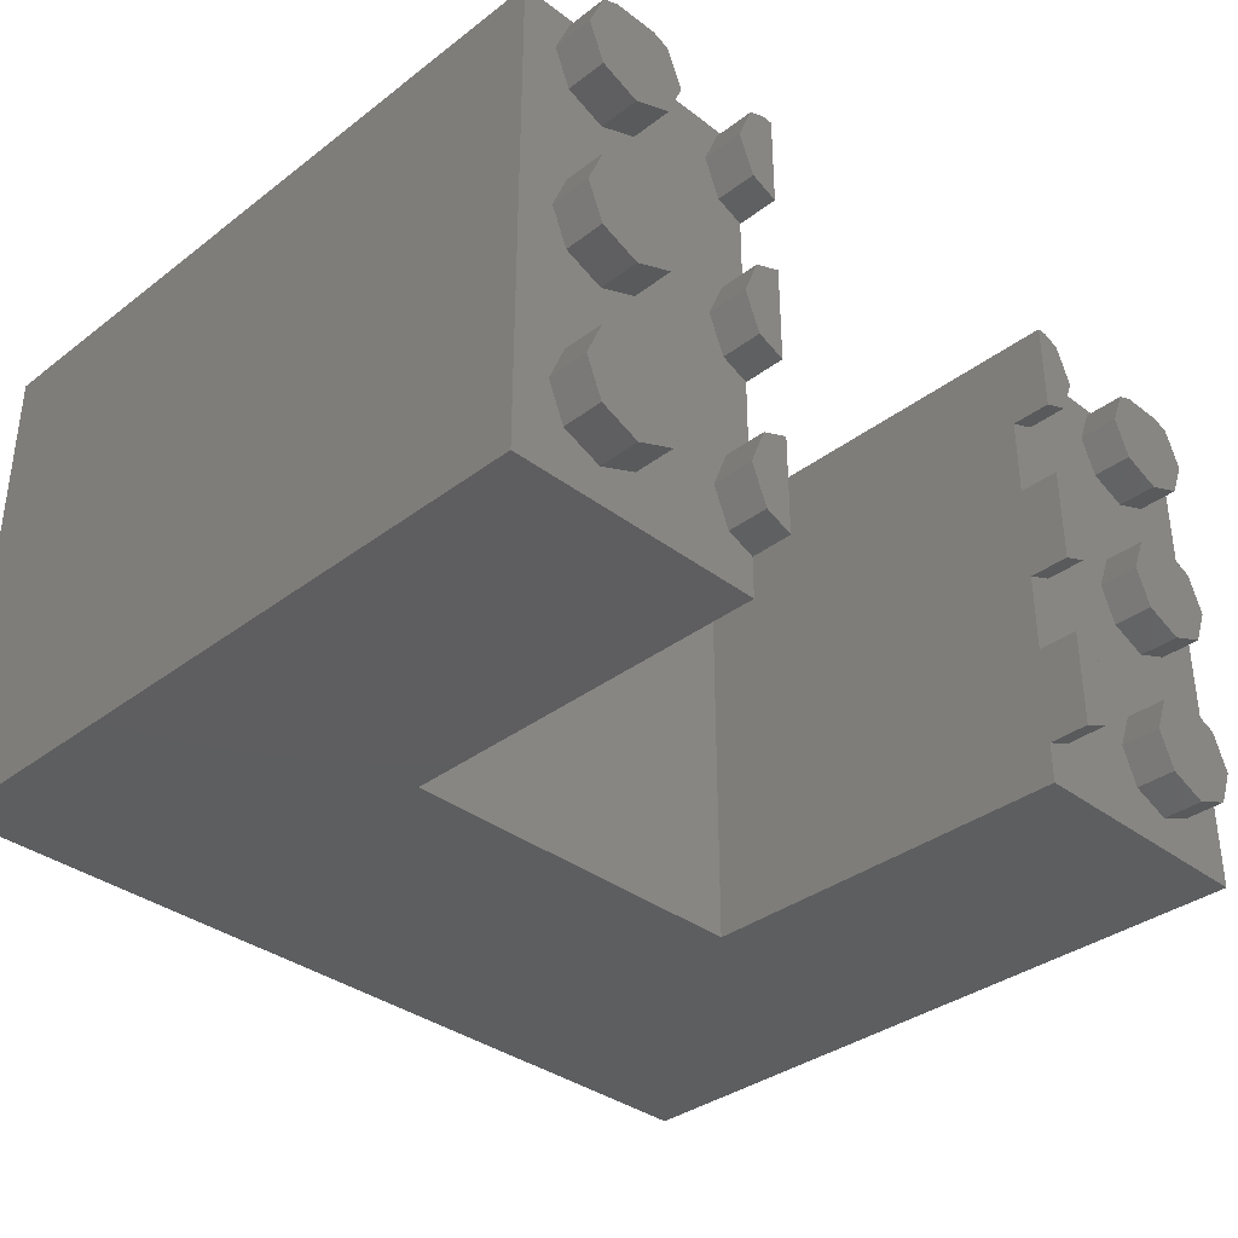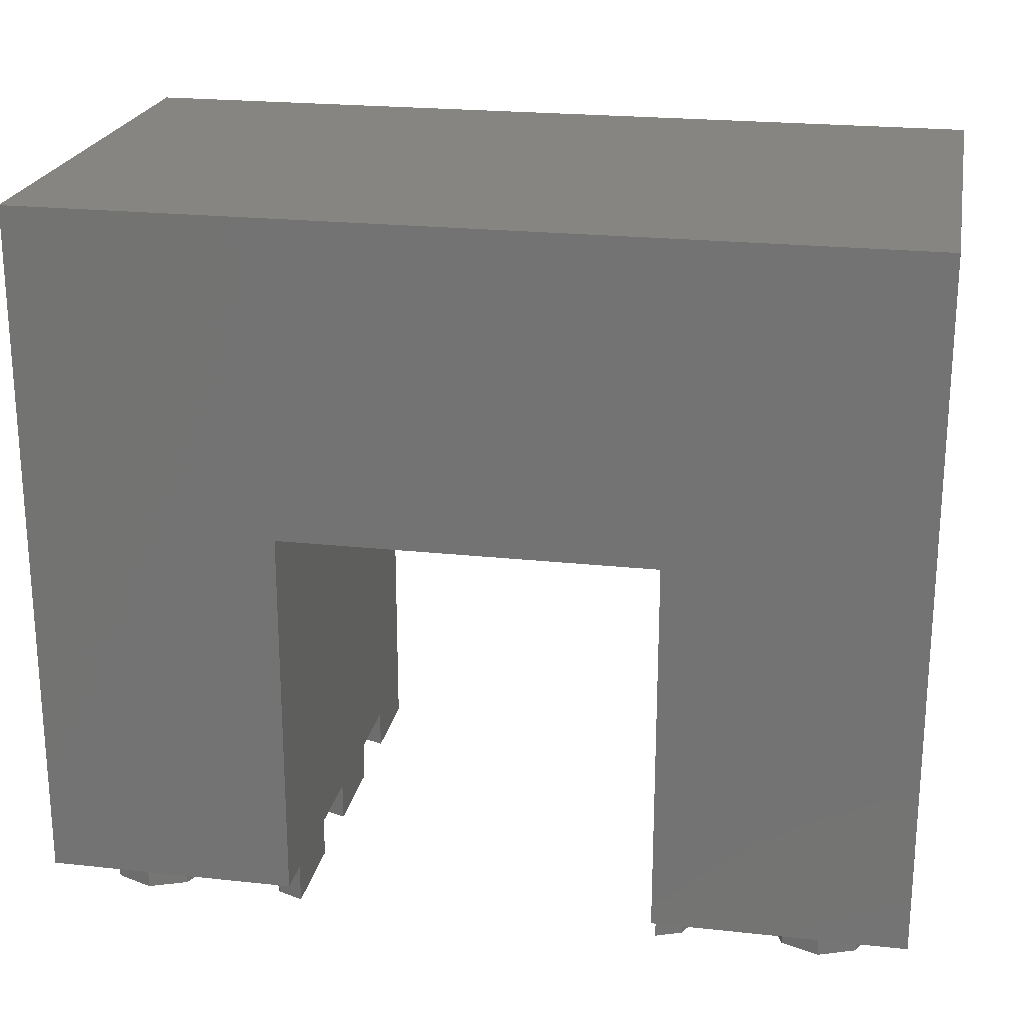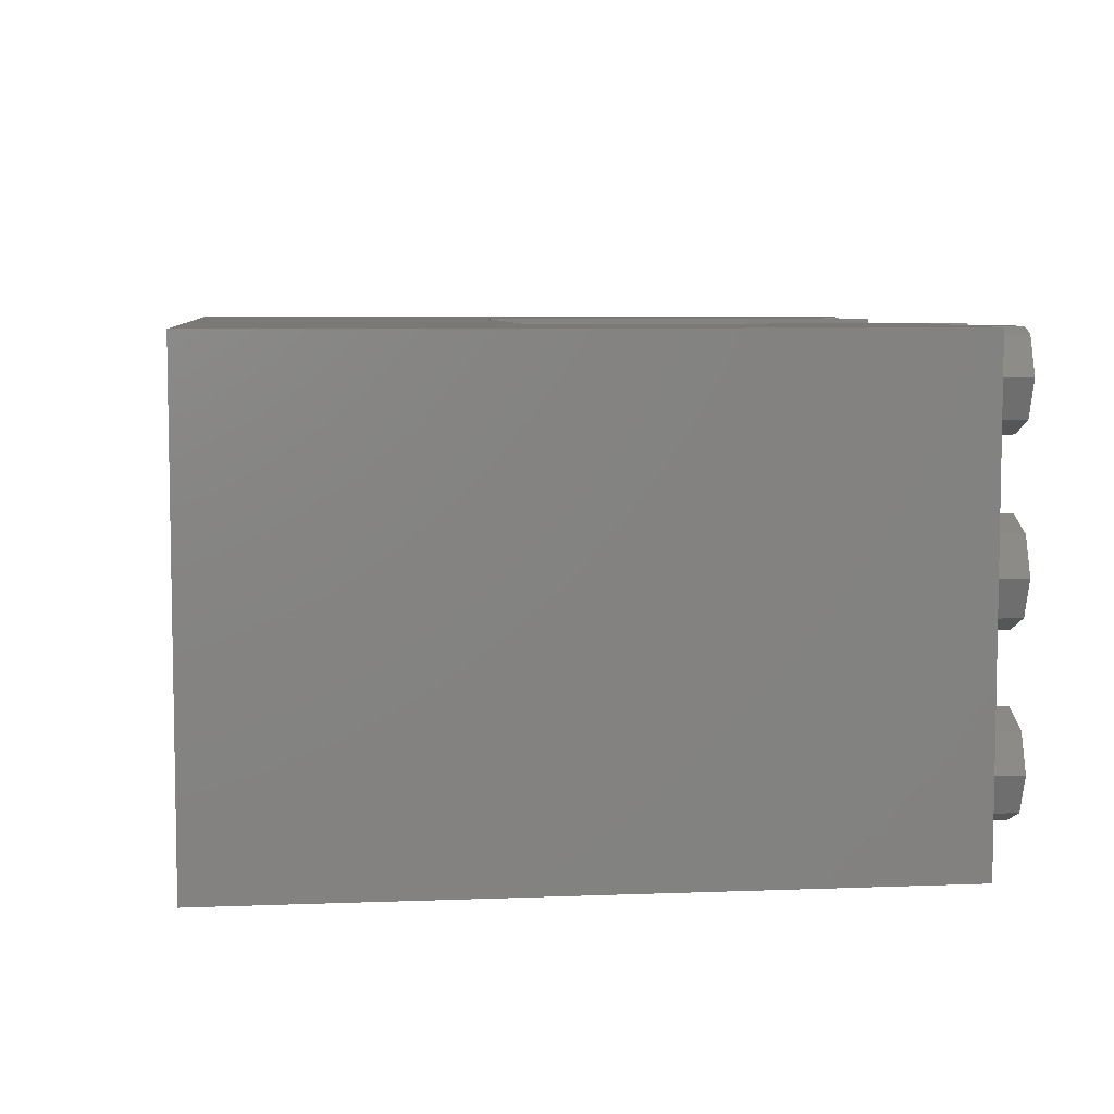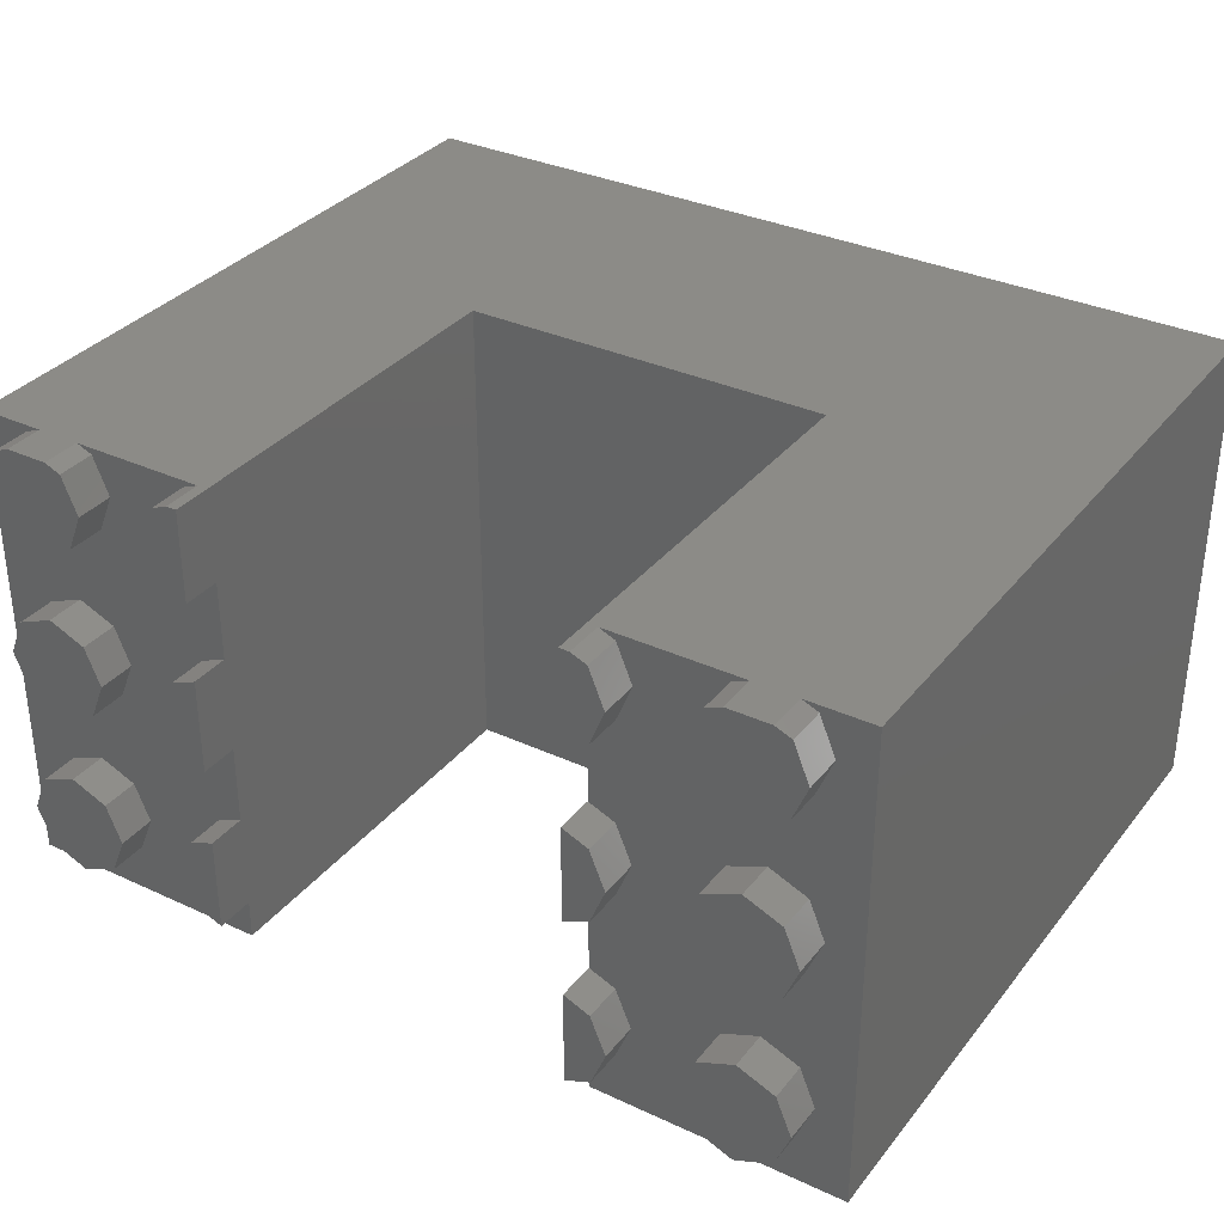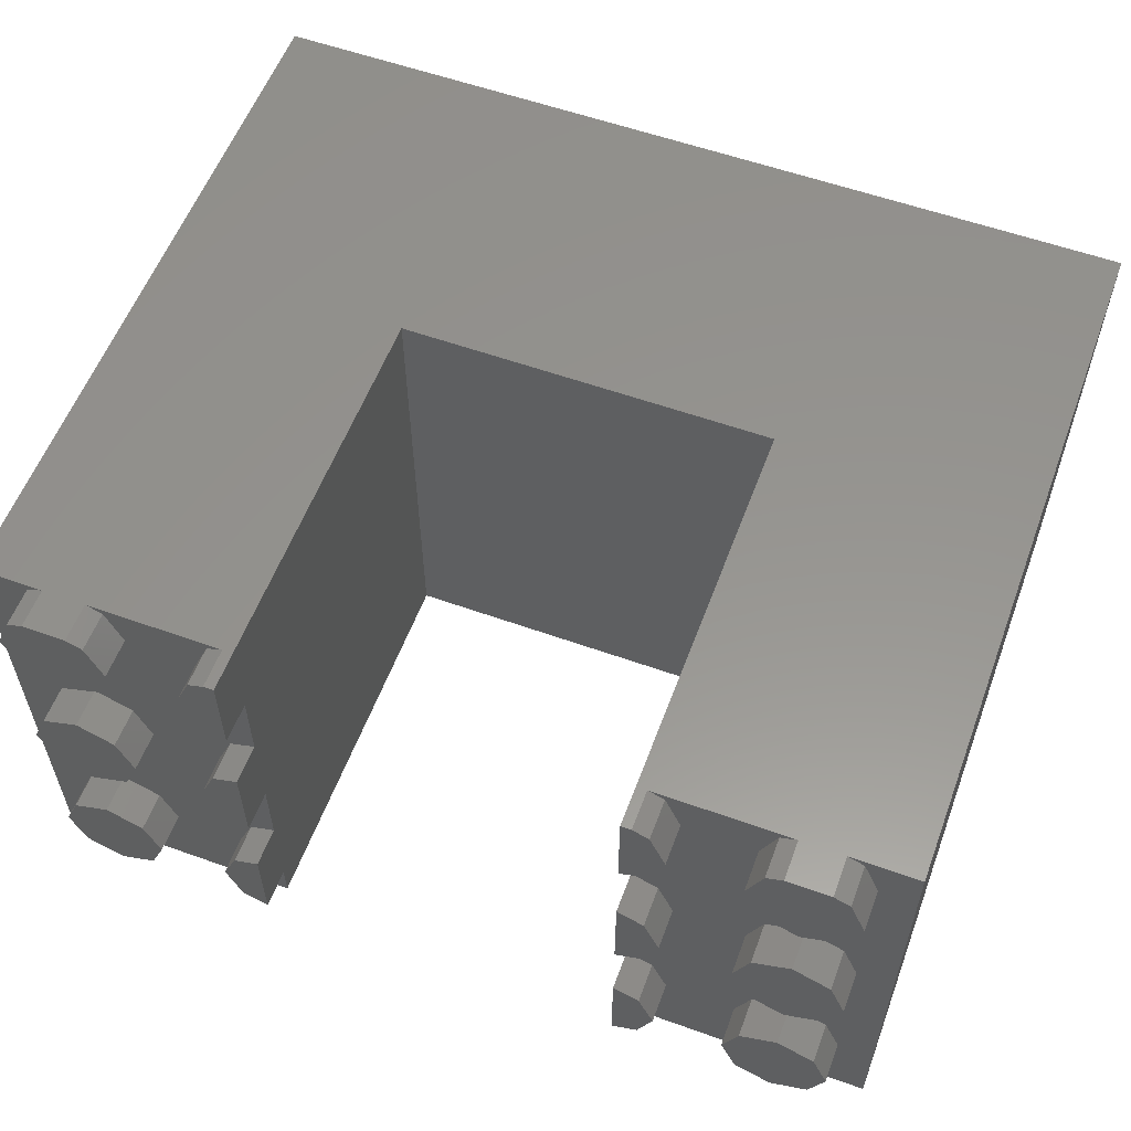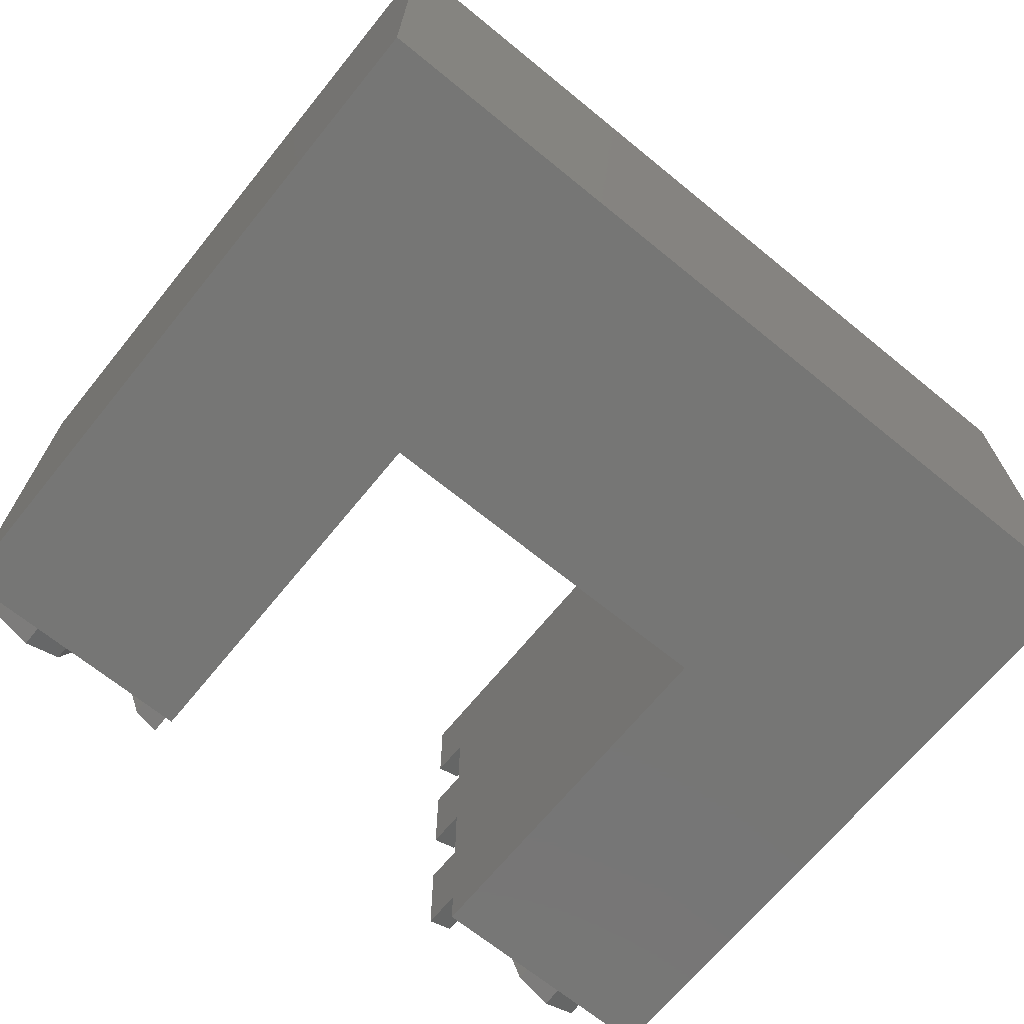
<metadata>
{"format":"stl","ext":"stl","renderer":"f3d","projection":"perspective","resolution":1024,"background":"white","views":[{"elev":-35.4,"azim":135.0,"up":"+Y"},{"elev":22.2,"azim":10.7,"up":"+Z"},{"elev":6.5,"azim":83.4,"up":"+Y"},{"elev":33.5,"azim":-147.7,"up":"+Y"},{"elev":57.4,"azim":-159.6,"up":"+Y"},{"elev":-68.4,"azim":-39.2,"up":"+Y"}]}
</metadata>
<code>
# stl→obj: 180 verts, 308 faces
v 6.4 4 -7.629e-07
v 5.697 5.697 -1.8
v 5.697 5.697 -7.629e-07
v 6.4 4 -1.8
v 1.6 4 -1.8
v 2.303 5.697 -7.629e-07
v 2.303 5.697 -1.8
v 1.6 4 -7.629e-07
v 4 6.4 -7.629e-07
v 4 6.4 -1.8
v 9.6 20 -1.8
v 11.5 22 -1.8
v 11.5 17.81 -1.8
v 10.3 18.3 -1.8
v 10.3 21.7 -1.8
v 11.03 22 -1.8
v 9.6 12 -1.8
v 11.5 9.807 -1.8
v 10.3 10.3 -1.8
v 11.5 14.19 -1.8
v 10.3 13.7 -1.8
v 9.6 4 -1.8
v 11.5 1.807 -1.8
v 10.3 2.303 -1.8
v 11.5 6.193 -1.8
v 10.3 5.697 -1.8
v 4.966 22 -1.8
v 6.4 20 -1.8
v 5.697 18.3 -1.8
v 5.697 21.7 -1.8
v 4 17.6 -1.8
v 3.034 22 -1.8
v 2.303 18.3 -1.8
v 1.6 20 -1.8
v 2.303 21.7 -1.8
v 5.697 10.3 -1.8
v 5.697 13.7 -1.8
v 6.4 12 -1.8
v 4 9.6 -1.8
v 4 14.4 -1.8
v 2.303 10.3 -1.8
v 2.303 13.7 -1.8
v 1.6 12 -1.8
v 5.697 2.303 -1.8
v 4 1.6 -1.8
v 2.303 2.303 -1.8
v 5.697 2.303 -7.629e-07
v 4 1.6 -7.629e-07
v 2.303 2.303 -7.629e-07
v 6.4 12 -7.629e-07
v 5.697 13.7 -7.629e-07
v 2.303 13.7 -7.629e-07
v 4 14.4 -7.629e-07
v 5.697 10.3 -7.629e-07
v 4 9.6 -7.629e-07
v 2.303 10.3 -7.629e-07
v 1.6 12 -7.629e-07
v 6.4 20 -7.629e-07
v 5.697 21.7 -7.629e-07
v 2.303 21.7 -7.629e-07
v 3.034 22 -7.629e-07
v 4.966 22 -7.629e-07
v 5.697 18.3 -7.629e-07
v 4 17.6 -7.629e-07
v 1.6 20 -7.629e-07
v 2.303 18.3 -7.629e-07
v 10.3 5.697 -7.629e-07
v 9.6 4 -7.629e-07
v 11.5 6.193 -7.629e-07
v 10.3 2.303 -7.629e-07
v 11.5 1.807 -7.629e-07
v 9.6 12 -7.629e-07
v 10.3 10.3 -7.629e-07
v 11.5 9.807 -7.629e-07
v 10.3 13.7 -7.629e-07
v 11.5 14.19 -7.629e-07
v 11.5 17.81 -7.629e-07
v 10.3 18.3 -7.629e-07
v 10.3 21.7 -7.629e-07
v 11.03 22 -7.629e-07
v 11.5 22 -7.629e-07
v 9.6 20 -7.629e-07
v 30.4 4 -7.629e-07
v 29.7 5.697 -1.8
v 29.7 5.697 -7.629e-07
v 30.4 4 -1.8
v 28.5 6.193 -7.629e-07
v 28.5 6.193 -1.8
v 28.5 17.81 -1.8
v 30.4 20 -1.8
v 29.7 18.3 -1.8
v 28.5 22 -1.8
v 29.7 21.7 -1.8
v 28.97 22 -1.8
v 36.97 22 -1.8
v 38.4 20 -1.8
v 37.7 18.3 -1.8
v 37.7 21.7 -1.8
v 36 17.6 -1.8
v 35.03 22 -1.8
v 34.3 18.3 -1.8
v 33.6 20 -1.8
v 34.3 21.7 -1.8
v 37.7 10.3 -1.8
v 37.7 13.7 -1.8
v 38.4 12 -1.8
v 36 9.6 -1.8
v 36 14.4 -1.8
v 34.3 10.3 -1.8
v 34.3 13.7 -1.8
v 33.6 12 -1.8
v 37.7 2.303 -1.8
v 37.7 5.697 -1.8
v 38.4 4 -1.8
v 36 1.6 -1.8
v 36 6.4 -1.8
v 34.3 2.303 -1.8
v 34.3 5.697 -1.8
v 33.6 4 -1.8
v 28.5 9.807 -1.8
v 30.4 12 -1.8
v 29.7 10.3 -1.8
v 28.5 14.19 -1.8
v 29.7 13.7 -1.8
v 28.5 1.807 -1.8
v 29.7 2.303 -1.8
v 28.5 1.807 -7.629e-07
v 29.7 2.303 -7.629e-07
v 30.4 12 -7.629e-07
v 29.7 13.7 -7.629e-07
v 28.5 14.19 -7.629e-07
v 28.5 9.807 -7.629e-07
v 29.7 10.3 -7.629e-07
v 30.4 20 -7.629e-07
v 29.7 21.7 -7.629e-07
v 28.97 22 -7.629e-07
v 28.5 22 -7.629e-07
v 28.5 17.81 -7.629e-07
v 29.7 18.3 -7.629e-07
v 38.4 4 -7.629e-07
v 37.7 5.697 -7.629e-07
v 34.3 5.697 -7.629e-07
v 33.6 4 -7.629e-07
v 36 6.4 -7.629e-07
v 37.7 2.303 -7.629e-07
v 36 1.6 -7.629e-07
v 34.3 2.303 -7.629e-07
v 38.4 12 -7.629e-07
v 37.7 13.7 -7.629e-07
v 34.3 13.7 -7.629e-07
v 36 14.4 -7.629e-07
v 37.7 10.3 -7.629e-07
v 36 9.6 -7.629e-07
v 34.3 10.3 -7.629e-07
v 33.6 12 -7.629e-07
v 38.4 20 -7.629e-07
v 37.7 21.7 -7.629e-07
v 34.3 21.7 -7.629e-07
v 35.03 22 -7.629e-07
v 36.97 22 -7.629e-07
v 37.7 18.3 -7.629e-07
v 36 17.6 -7.629e-07
v 33.6 20 -7.629e-07
v 34.3 18.3 -7.629e-07
v 0 0 0
v 0 22 32
v 0 22 0
v 0 0 32
v 40 0 32
v 40 22 32
v 40 22 0
v 40 0 0
v 28.5 22 17.5
v 28.5 22 0
v 11.5 22 17.5
v 11.5 22 0
v 11.5 0 0
v 28.5 0 0
v 11.5 0 17.5
v 28.5 0 17.5
f 1 2 3
f 2 1 4
f 5 6 7
f 6 5 8
f 2 9 3
f 9 2 10
f 11 12 13
f 11 13 14
f 15 12 11
f 12 15 16
f 17 18 19
f 18 17 20
f 20 17 21
f 22 23 24
f 23 22 25
f 25 22 26
f 27 28 29
f 28 27 30
f 31 27 29
f 31 32 27
f 33 32 31
f 34 32 33
f 32 34 35
f 36 37 38
f 39 37 36
f 39 40 37
f 41 40 39
f 41 42 40
f 42 41 43
f 44 2 4
f 45 2 44
f 45 10 2
f 46 10 45
f 46 7 10
f 7 46 5
f 3 47 1
f 9 47 3
f 9 48 47
f 6 48 9
f 6 49 48
f 49 6 8
f 10 6 9
f 6 10 7
f 45 47 48
f 47 45 44
f 46 8 5
f 8 46 49
f 47 4 1
f 4 47 44
f 46 48 49
f 48 46 45
f 50 37 51
f 37 50 38
f 40 52 53
f 52 40 42
f 37 53 51
f 53 37 40
f 51 54 50
f 53 54 51
f 53 55 54
f 52 55 53
f 52 56 55
f 56 52 57
f 43 52 42
f 52 43 57
f 54 38 50
f 38 54 36
f 41 55 56
f 55 41 39
f 41 57 43
f 57 41 56
f 39 54 55
f 54 39 36
f 58 30 59
f 30 58 28
f 32 60 61
f 60 32 35
f 30 62 59
f 62 30 27
f 62 58 59
f 58 62 63
f 62 64 63
f 61 64 62
f 65 61 60
f 61 66 64
f 61 65 66
f 34 60 35
f 60 34 65
f 63 28 58
f 28 63 29
f 33 64 66
f 64 33 31
f 33 65 34
f 65 33 66
f 31 63 64
f 63 31 29
f 22 67 26
f 67 22 68
f 25 67 69
f 67 25 26
f 24 68 22
f 68 24 70
f 24 71 70
f 71 24 23
f 68 69 67
f 69 68 71
f 71 68 70
f 19 72 17
f 72 19 73
f 19 74 73
f 74 19 18
f 20 75 76
f 75 20 21
f 72 76 75
f 76 72 74
f 74 72 73
f 17 75 21
f 75 17 72
f 14 77 78
f 77 14 13
f 16 79 80
f 79 16 15
f 79 81 80
f 81 79 82
f 81 82 77
f 77 82 78
f 11 79 15
f 79 11 82
f 14 82 11
f 82 14 78
f 83 84 85
f 84 83 86
f 84 87 85
f 87 84 88
f 89 90 91
f 90 92 93
f 90 89 92
f 93 92 94
f 95 96 97
f 96 95 98
f 99 95 97
f 99 100 95
f 101 100 99
f 102 100 101
f 100 102 103
f 104 105 106
f 107 105 104
f 107 108 105
f 109 108 107
f 109 110 108
f 110 109 111
f 112 113 114
f 115 113 112
f 115 116 113
f 117 116 115
f 117 118 116
f 118 117 119
f 120 121 122
f 123 121 120
f 121 123 124
f 125 86 126
f 88 86 125
f 86 88 84
f 87 83 85
f 127 83 87
f 83 127 128
f 125 128 127
f 128 125 126
f 128 86 83
f 86 128 126
f 129 124 130
f 124 129 121
f 124 131 130
f 131 124 123
f 131 129 130
f 132 129 131
f 129 132 133
f 133 121 129
f 121 133 122
f 120 133 132
f 133 120 122
f 134 93 135
f 93 134 90
f 93 136 135
f 136 93 94
f 137 134 135
f 137 135 136
f 138 134 137
f 134 138 139
f 89 139 138
f 139 89 91
f 139 90 134
f 90 139 91
f 140 113 141
f 113 140 114
f 119 142 118
f 142 119 143
f 113 144 141
f 144 113 116
f 141 145 140
f 144 145 141
f 144 146 145
f 142 146 144
f 142 147 146
f 147 142 143
f 116 142 144
f 142 116 118
f 115 145 146
f 145 115 112
f 117 143 119
f 143 117 147
f 145 114 140
f 114 145 112
f 117 146 147
f 146 117 115
f 148 105 149
f 105 148 106
f 108 150 151
f 150 108 110
f 105 151 149
f 151 105 108
f 149 152 148
f 151 152 149
f 151 153 152
f 150 153 151
f 150 154 153
f 154 150 155
f 111 150 110
f 150 111 155
f 152 106 148
f 106 152 104
f 109 155 111
f 155 109 154
f 107 152 153
f 152 107 104
f 109 153 154
f 153 109 107
f 156 98 157
f 98 156 96
f 100 158 159
f 158 100 103
f 98 160 157
f 160 98 95
f 160 156 157
f 156 160 161
f 160 162 161
f 159 162 160
f 163 159 158
f 159 164 162
f 159 163 164
f 102 158 103
f 158 102 163
f 161 96 156
f 96 161 97
f 101 163 102
f 163 101 164
f 99 161 162
f 161 99 97
f 101 162 164
f 162 101 99
f 165 166 167
f 166 165 168
f 166 169 170
f 169 166 168
f 169 171 170
f 171 169 172
f 170 173 166
f 171 173 170
f 173 171 174
f 175 166 173
f 167 175 176
f 175 167 166
f 165 176 177
f 176 165 167
f 178 171 172
f 171 178 174
f 168 179 169
f 165 179 168
f 179 165 177
f 180 169 179
f 172 180 178
f 180 172 169
f 179 176 175
f 176 179 177
f 179 173 180
f 173 179 175
f 178 173 174
f 173 178 180
f 12 80 81
f 80 12 16
f 94 137 136
f 137 94 92
f 27 61 62
f 61 27 32
f 95 159 160
f 159 95 100
f 77 12 81
f 12 77 13
f 74 20 76
f 20 74 18
f 71 25 69
f 25 71 23
f 89 137 92
f 137 89 138
f 120 131 123
f 131 120 132
f 125 87 88
f 87 125 127

</code>
